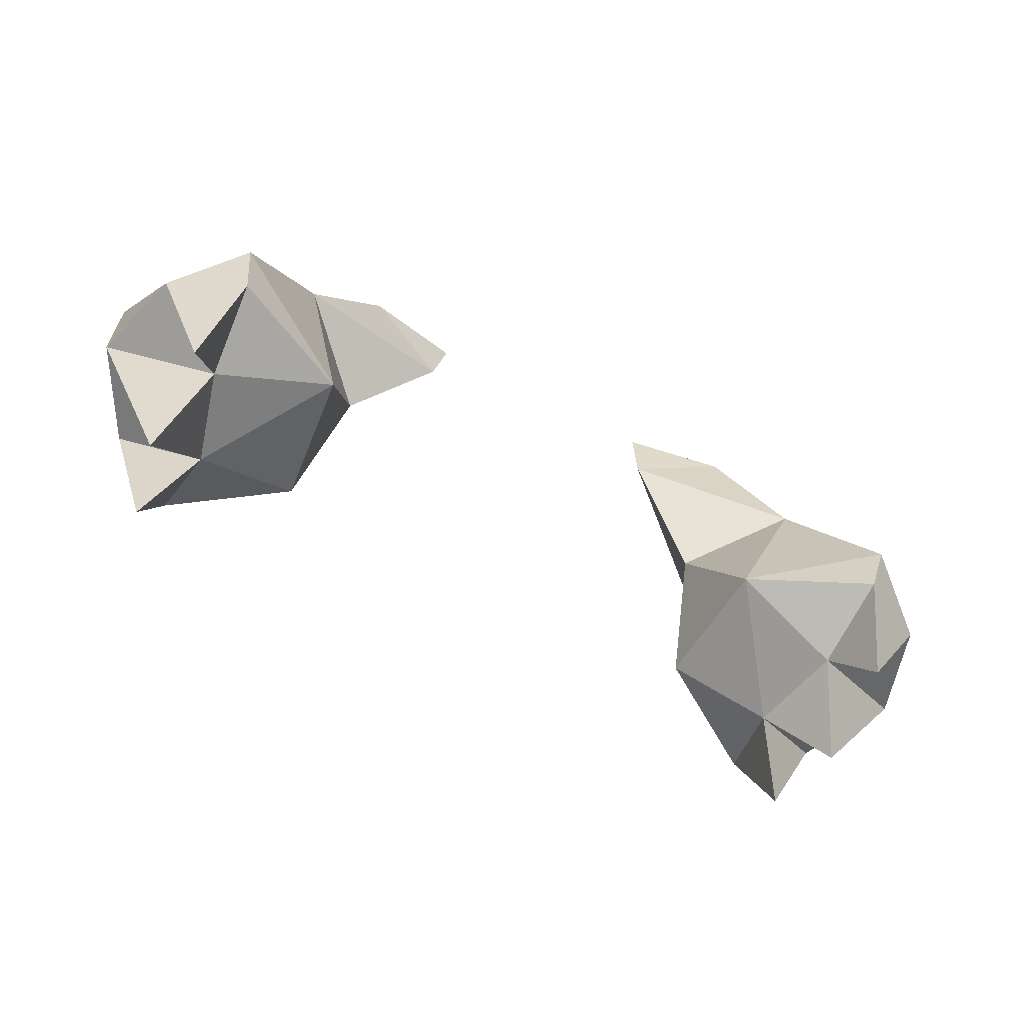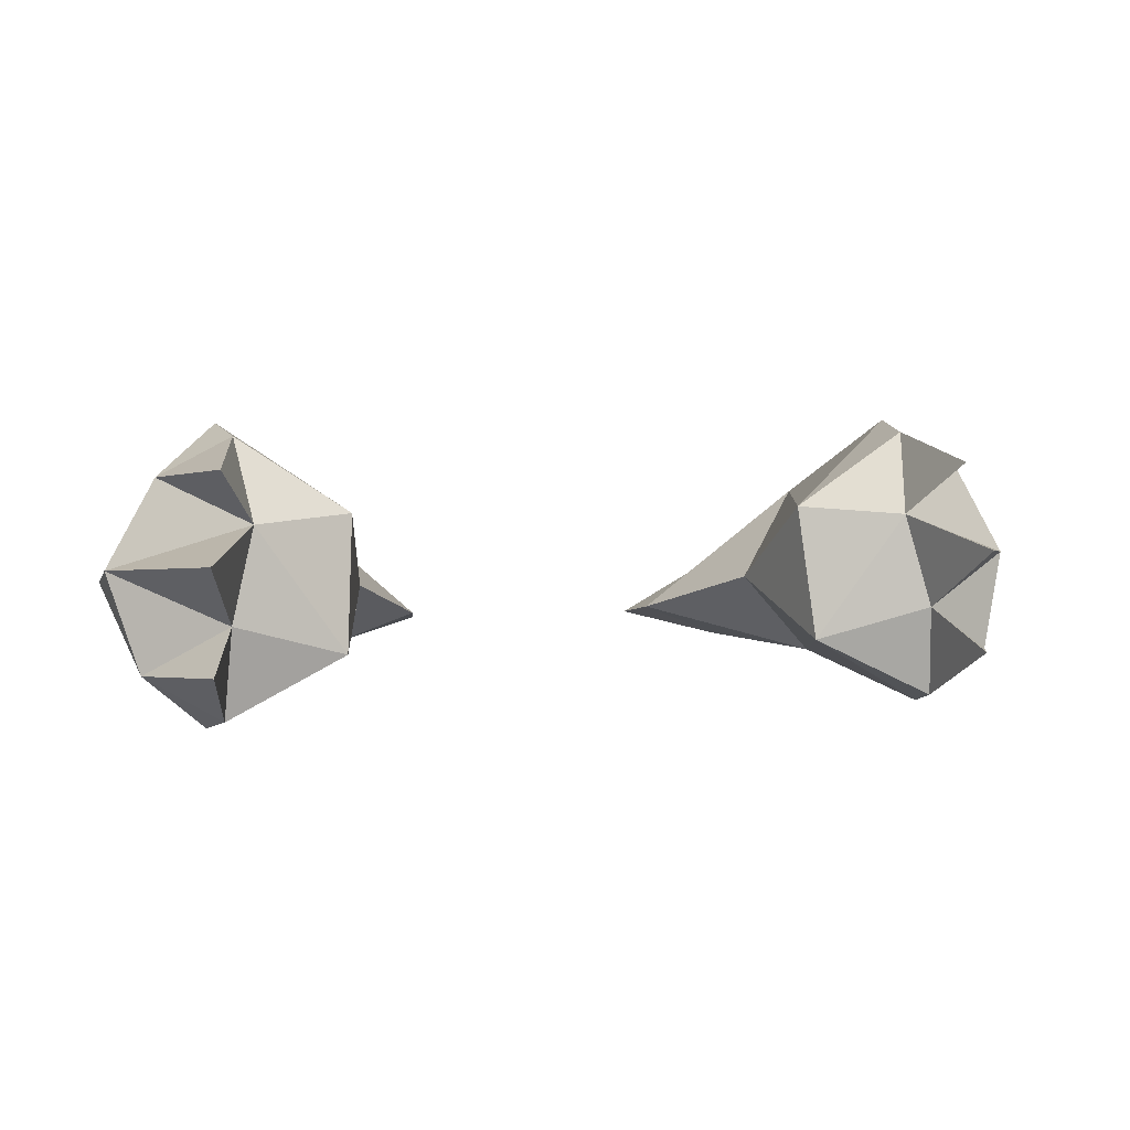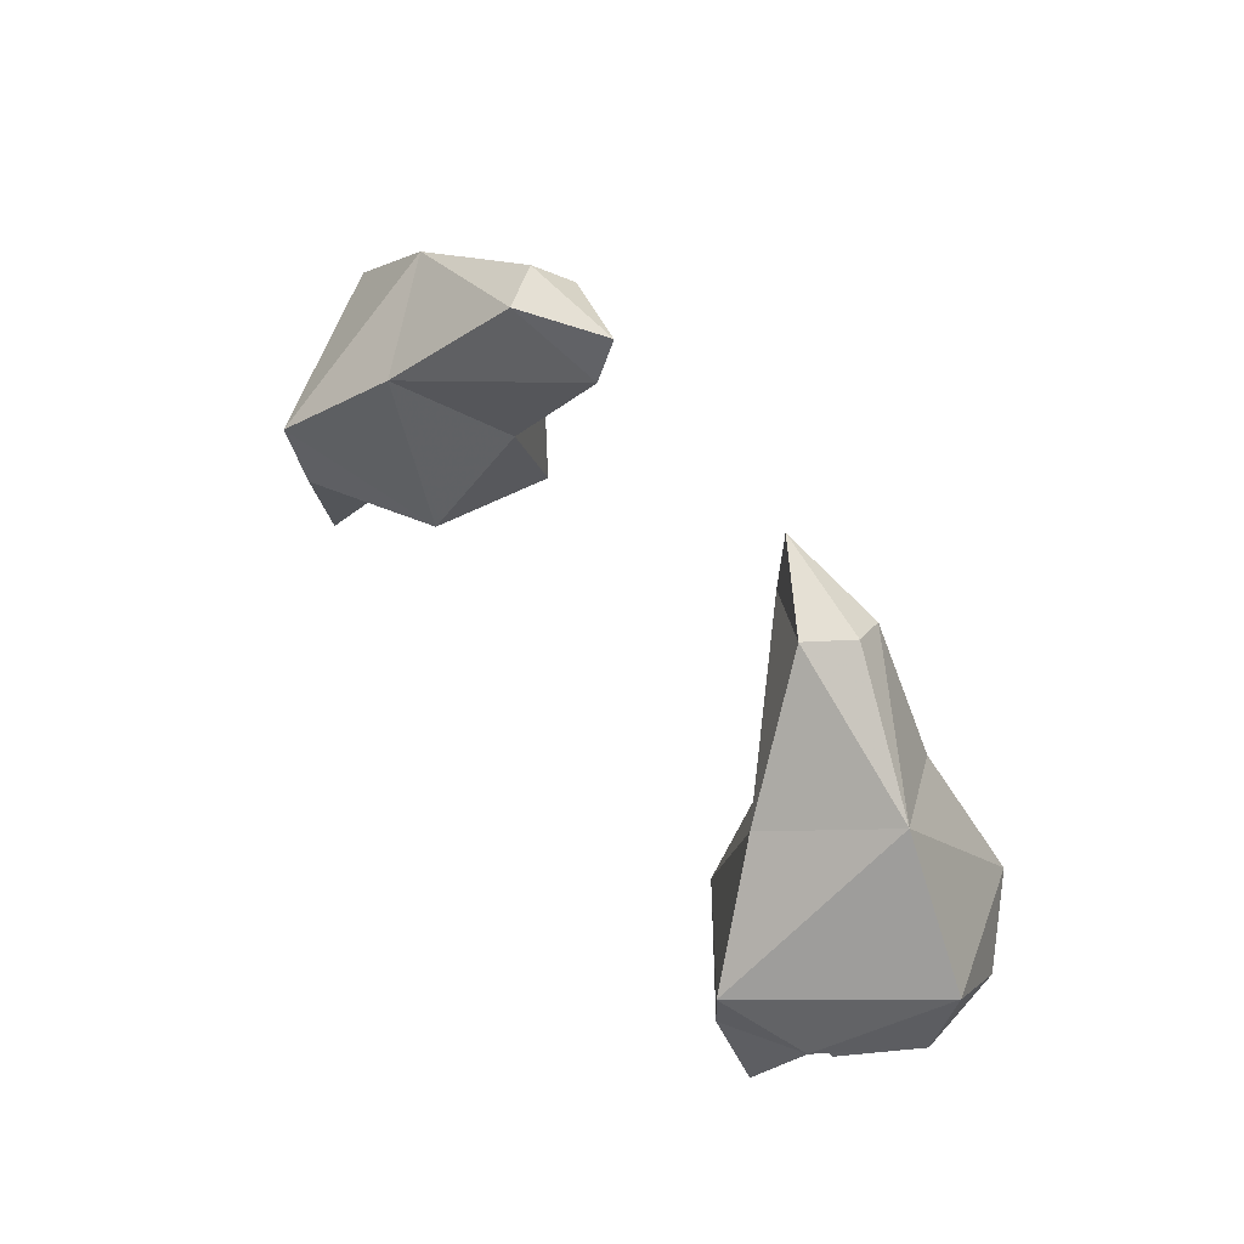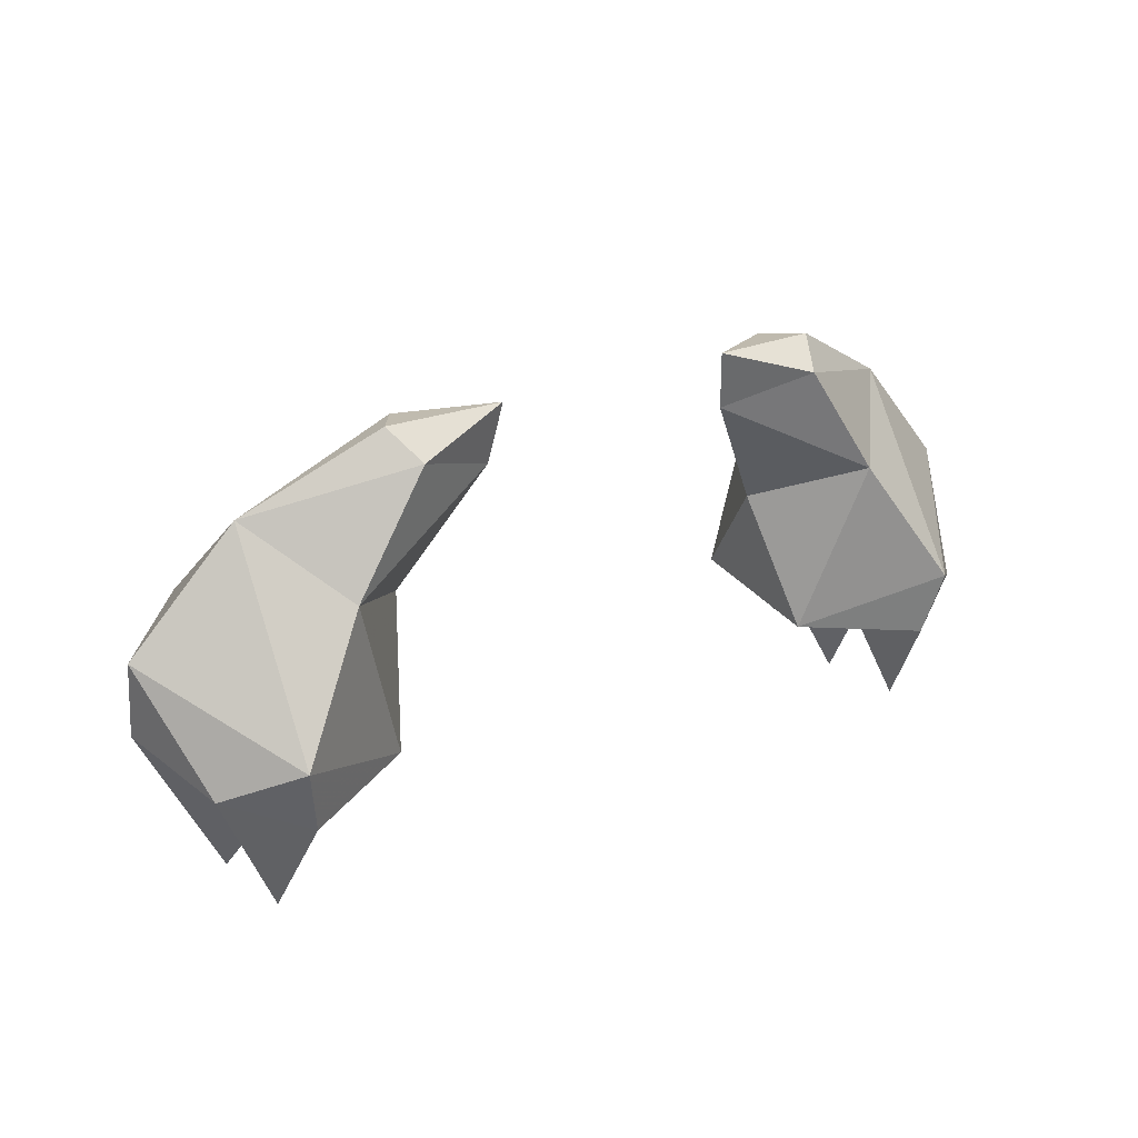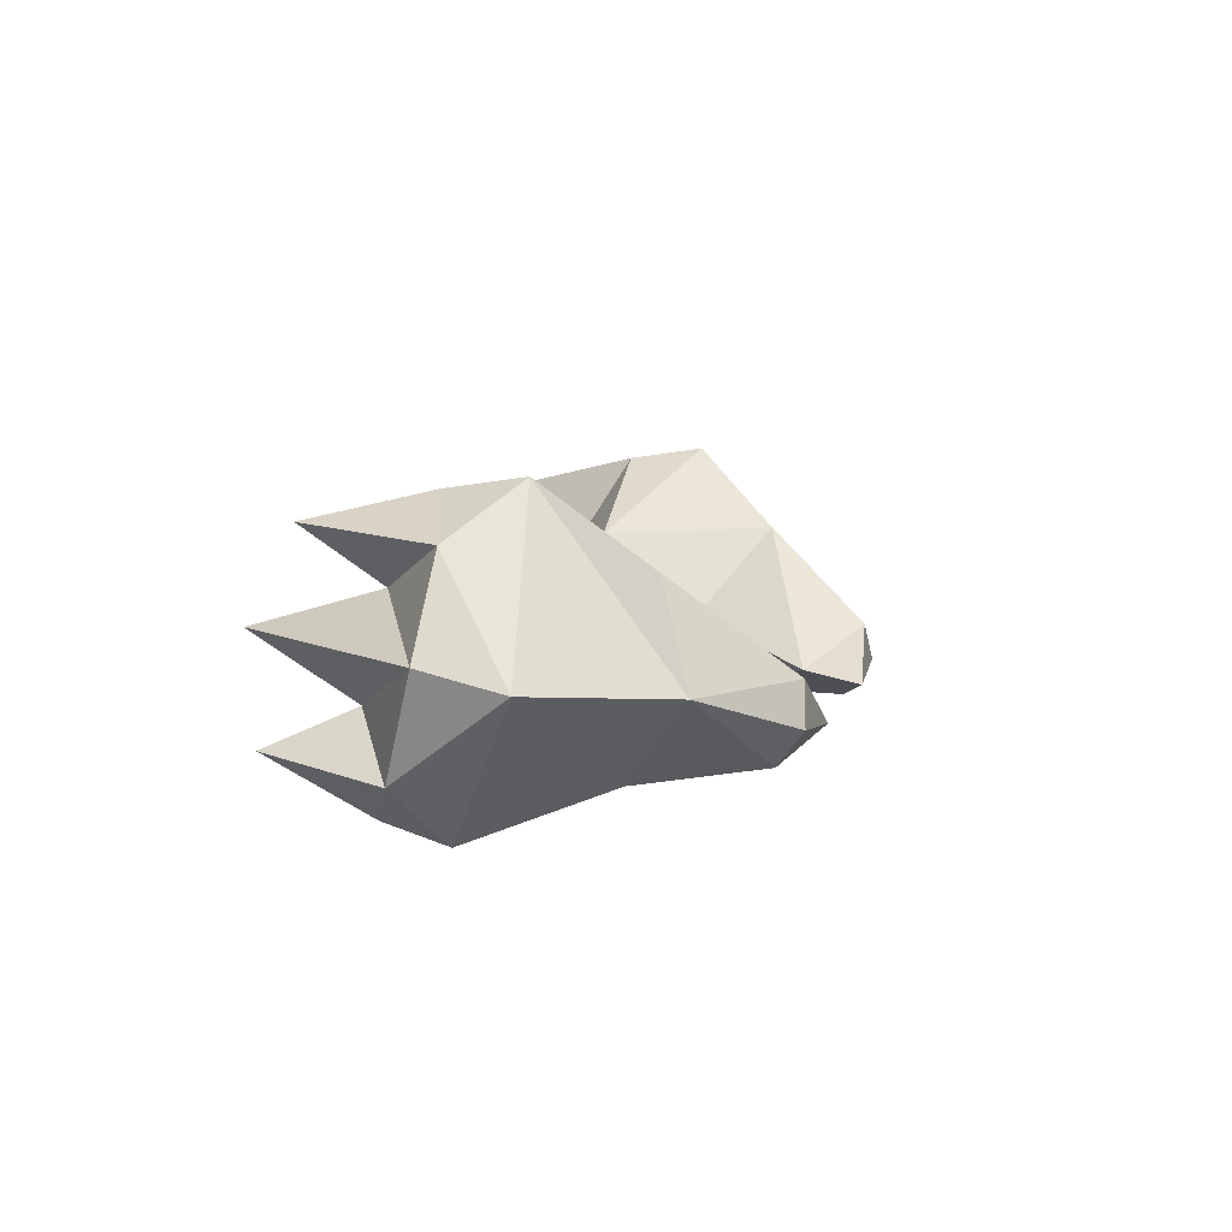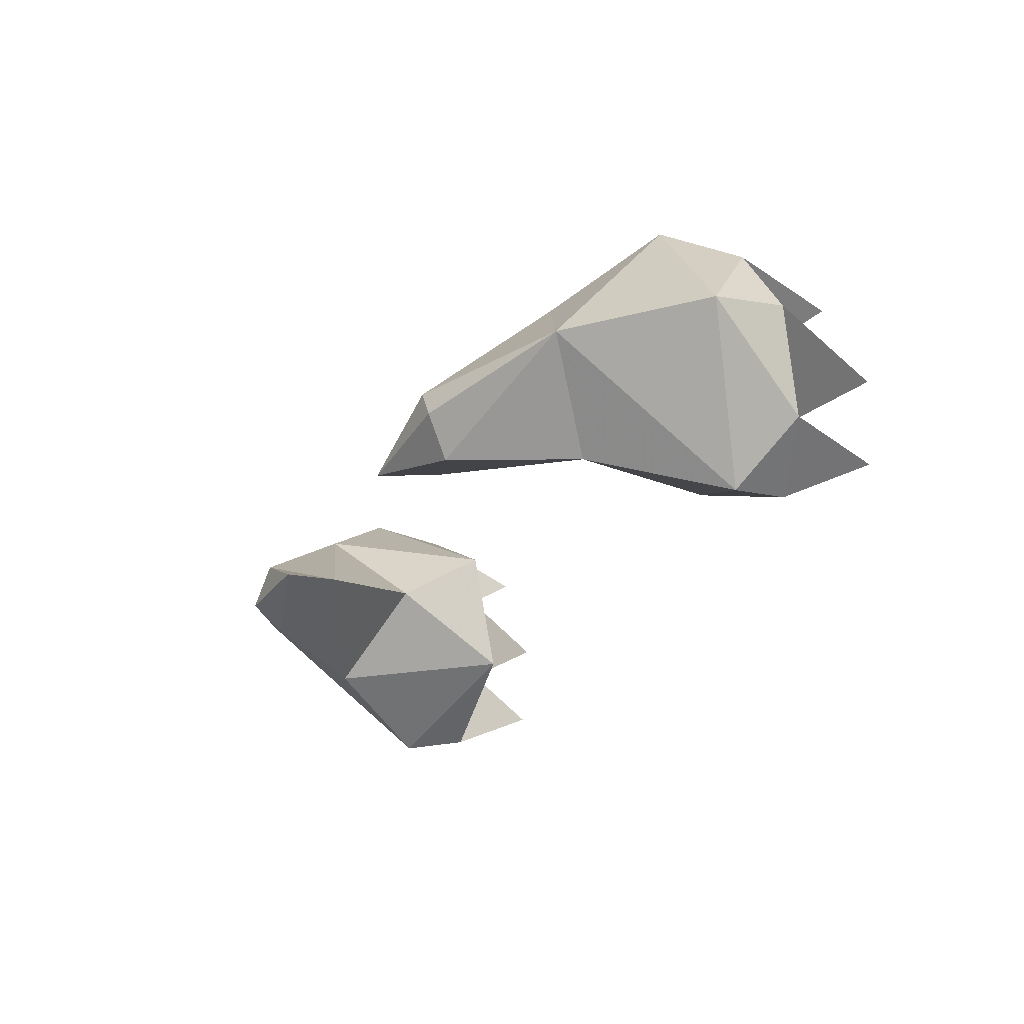
<metadata>
{"format":"obj","ext":"obj","renderer":"f3d","projection":"perspective","resolution":1024,"background":"white","views":[{"elev":-70.9,"azim":-26.3,"up":"+Z"},{"elev":5.2,"azim":166.3,"up":"+Y"},{"elev":56.2,"azim":-124.1,"up":"+Z"},{"elev":23.5,"azim":-34.8,"up":"+Z"},{"elev":6.2,"azim":-76.8,"up":"+Y"},{"elev":-29.2,"azim":62.4,"up":"+Y"}]}
</metadata>
<code>
g ALionArms
v -1.312 0.7372 0.8472
v -1.389 0.6342 0.4001
v -1.591 0.5856 0.9252
v -1.256 0.424 0.6542
v -1.344 0.06445 0.5959
v -1.438 0.3105 0.2487
v -1.78 0.2468 0.9
v -1.659 -0.1296 0.779
v -1.431 -0.07565 0.2798
v -1.37 -0.2903 0.658
v 1.312 0.7372 0.8472
v 1.591 0.5856 0.9252
v 1.389 0.6342 0.4001
v 1.256 0.424 0.6542
v 1.344 0.06445 0.5959
v 1.438 0.3105 0.2487
v 1.78 0.2468 0.9
v 1.659 -0.1296 0.779
v 1.37 -0.2903 0.658
v 1.431 -0.07565 0.2798
v -1.078 0.4709 1.486
v -1.403 0.1266 1.643
v -0.807 0.1175 1.898
v -1.355 0.779 1.141
v -1.796 0.1762 1.206
v -0.9127 -0.03248 1.917
v -1.421 -0.352 0.9099
v -1.127 -0.1956 1.381
v -0.843 -0.1683 1.812
v -0.4743 -0.07676 1.93
v 1.078 0.4709 1.486
v 0.807 0.1175 1.898
v 1.403 0.1266 1.643
v 1.355 0.779 1.141
v 1.796 0.1762 1.206
v 0.9127 -0.03248 1.917
v 1.421 -0.352 0.9099
v 1.127 -0.1956 1.381
v 0.843 -0.1683 1.812
v 0.4743 -0.07676 1.93
v -0.5101 -0.03139 1.7
v -0.7955 0.1368 1.231
v -0.8779 0.4489 0.8315
v -0.9141 -0.06533 0.7113
v 0.5101 -0.03139 1.7
v 0.7955 0.1368 1.231
v 0.8779 0.4489 0.8315
v 0.9141 -0.06533 0.7113
f 1 2 3
f 4 3 2
f 4 2 1
f 5 6 4
f 7 6 5
f 7 4 6
f 8 9 10
f 5 9 8
f 5 10 9
f 11 12 13
f 14 13 12
f 14 11 13
f 15 14 16
f 17 15 16
f 17 16 14
f 18 19 20
f 15 18 20
f 15 20 19
f 21 22 23
f 24 22 21
f 24 25 22
f 3 25 24
f 3 7 25
f 4 7 3
f 26 23 22
f 22 25 27
f 28 22 27
f 29 22 28
f 29 26 22
f 27 25 8
f 25 7 8
f 10 27 8
f 8 7 5
f 30 26 29
f 30 23 26
f 1 3 24
f 31 32 33
f 34 31 33
f 34 33 35
f 12 34 35
f 12 35 17
f 14 12 17
f 36 33 32
f 33 37 35
f 38 37 33
f 39 38 33
f 39 33 36
f 37 18 35
f 35 18 17
f 19 18 37
f 18 15 17
f 40 39 36
f 40 36 32
f 11 34 12
f 30 41 23
f 23 41 21
f 41 42 21
f 21 42 43
f 29 41 30
f 28 41 29
f 28 42 41
f 44 42 28
f 44 43 42
f 4 43 44
f 4 1 43
f 43 24 21
f 1 24 43
f 5 4 44
f 27 44 28
f 10 44 27
f 10 5 44
f 40 32 45
f 32 31 45
f 45 31 46
f 31 47 46
f 39 40 45
f 38 39 45
f 38 45 46
f 48 38 46
f 48 46 47
f 14 48 47
f 14 47 11
f 47 31 34
f 11 47 34
f 15 48 14
f 37 38 48
f 19 37 48
f 19 48 15

</code>
